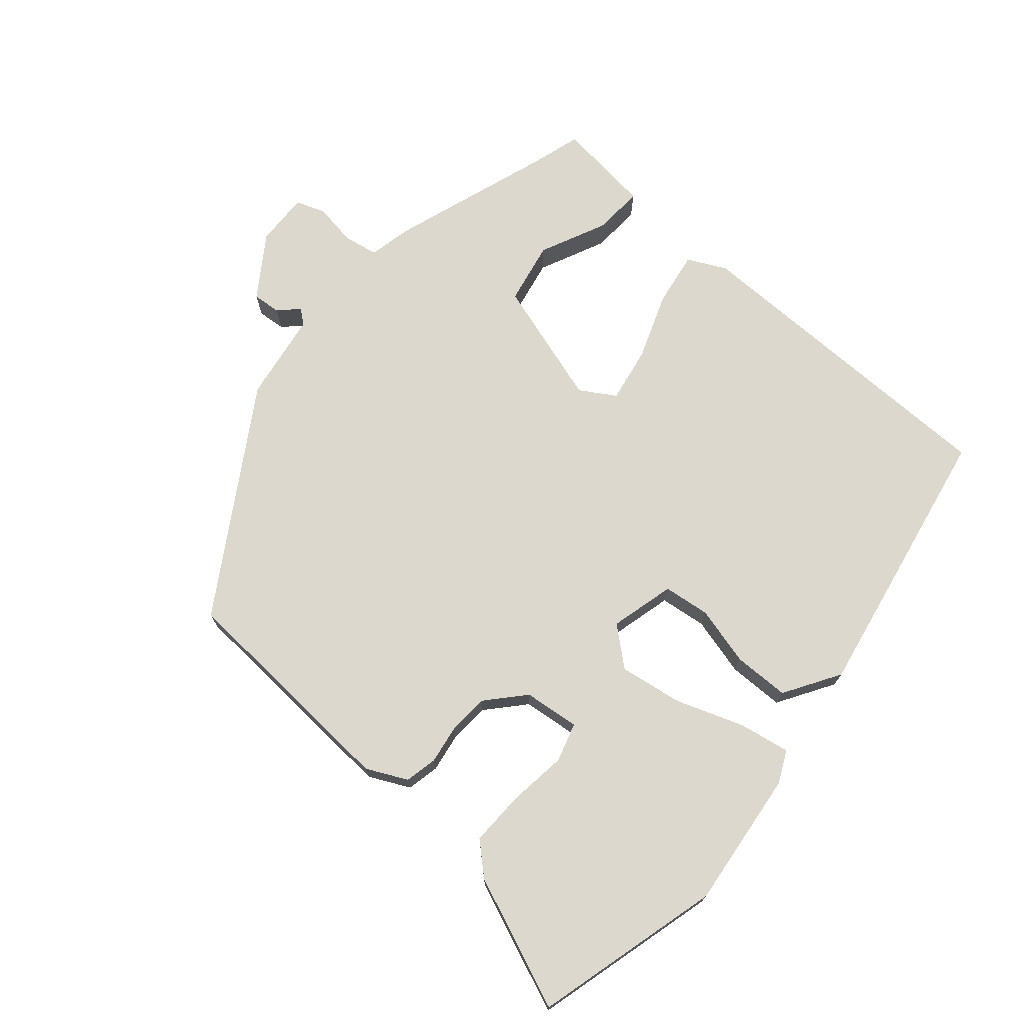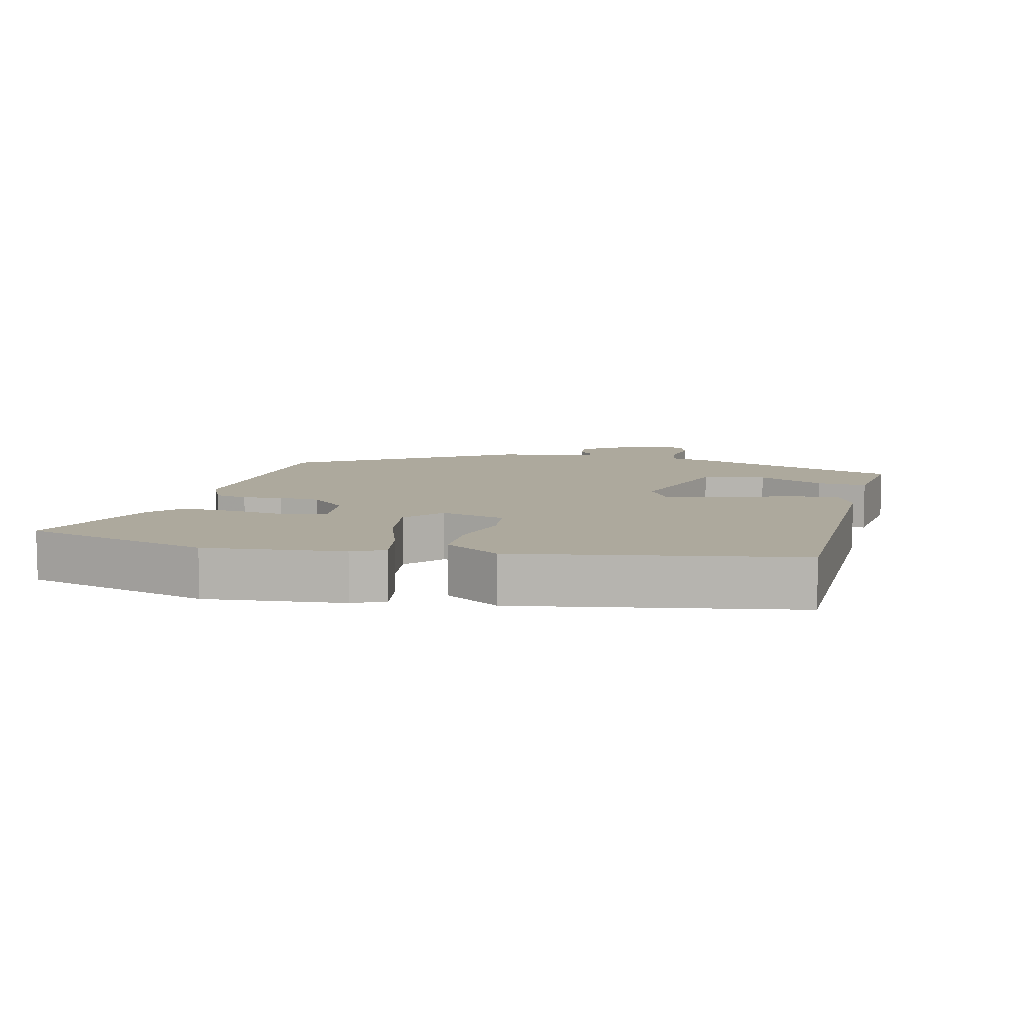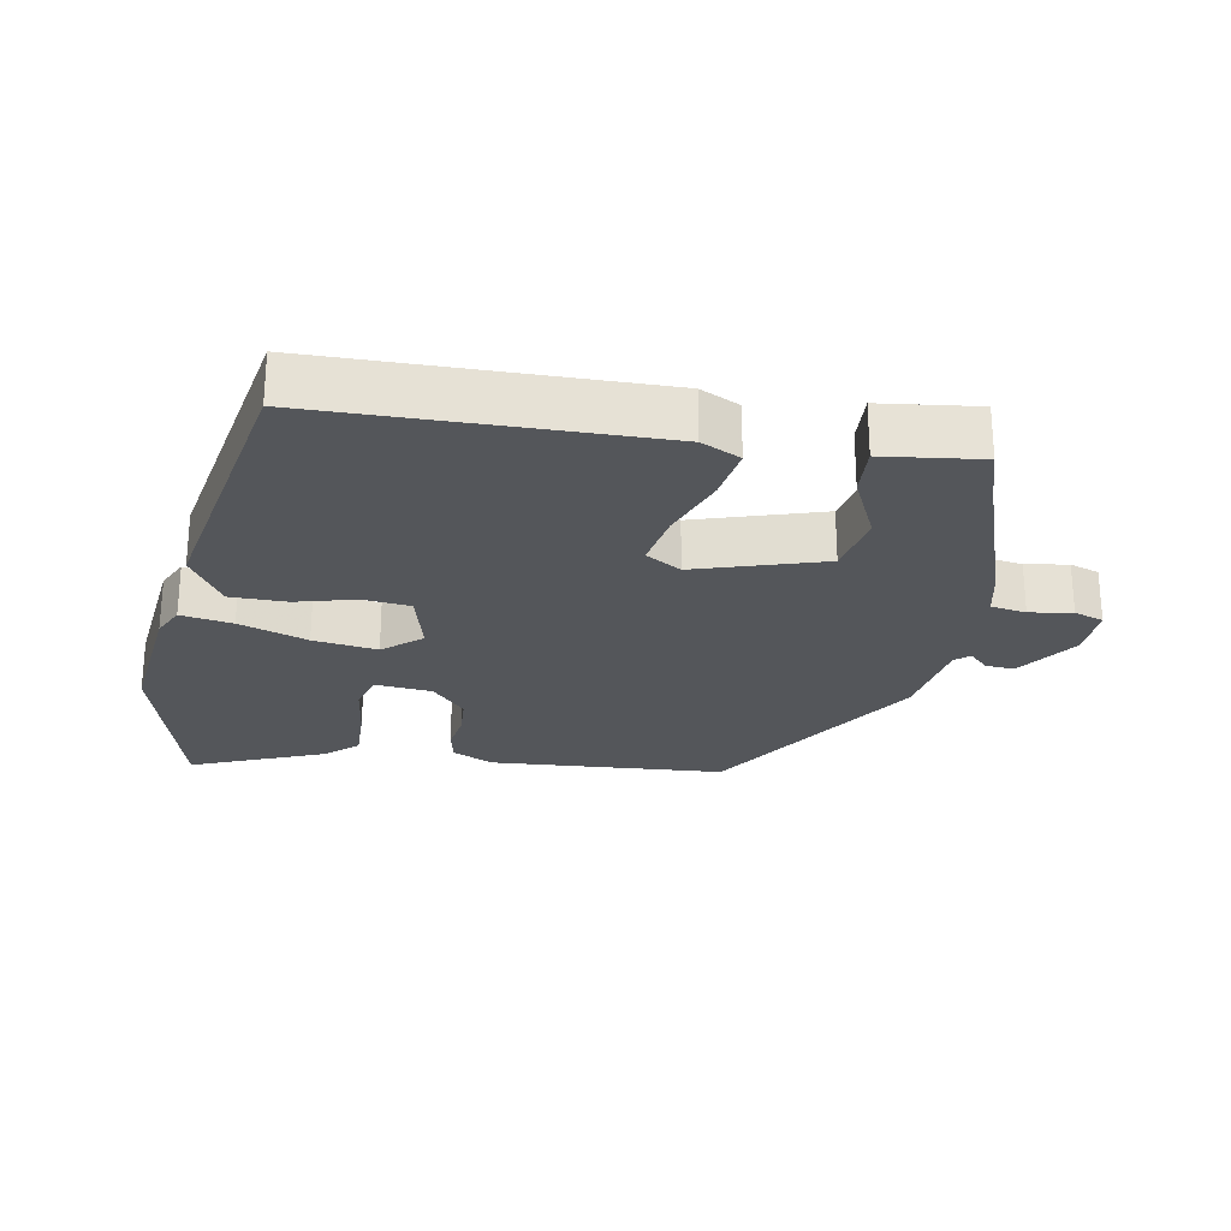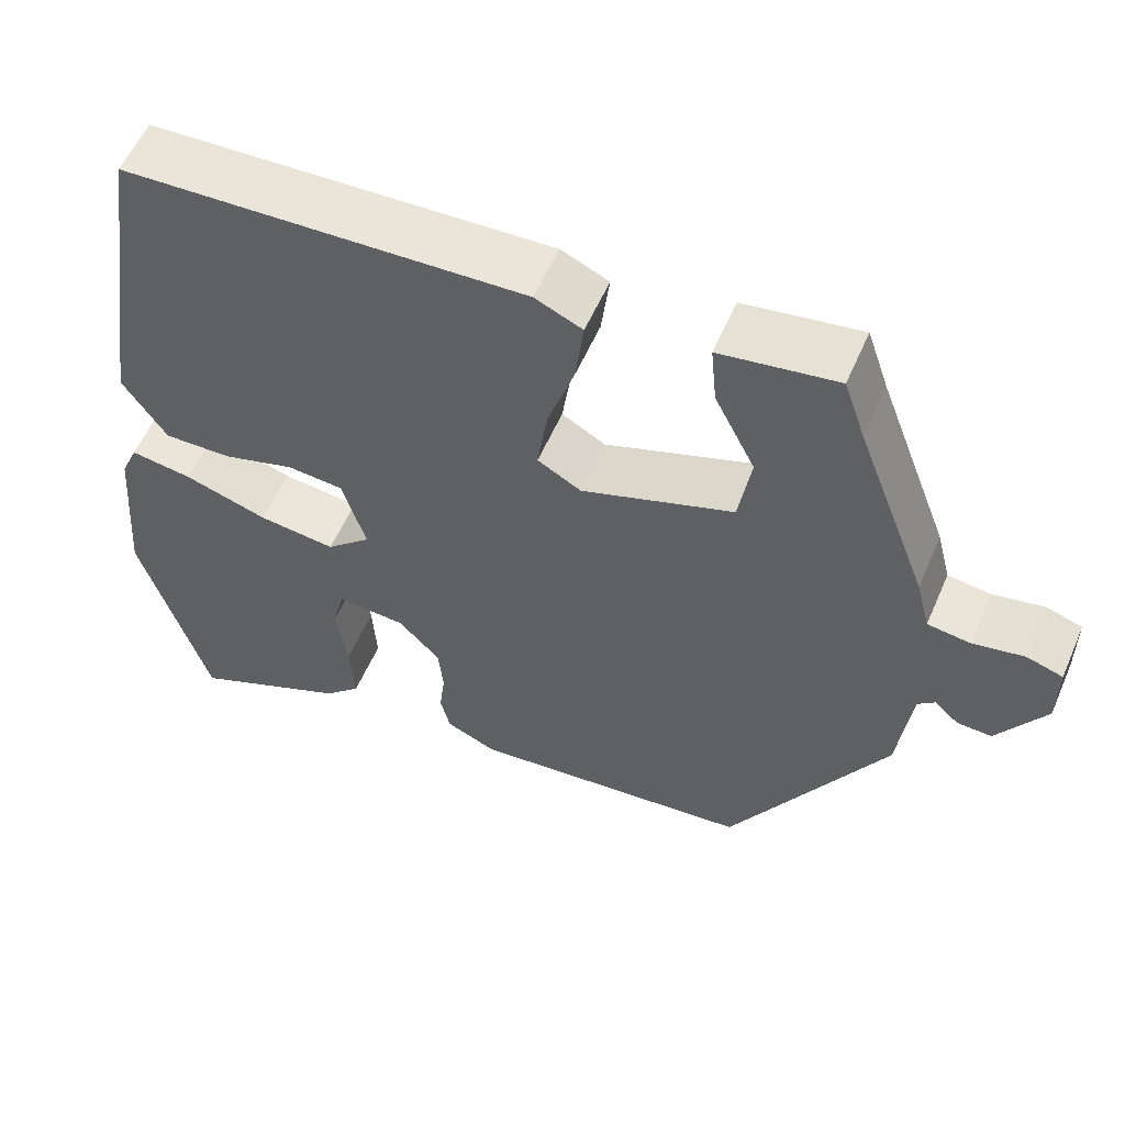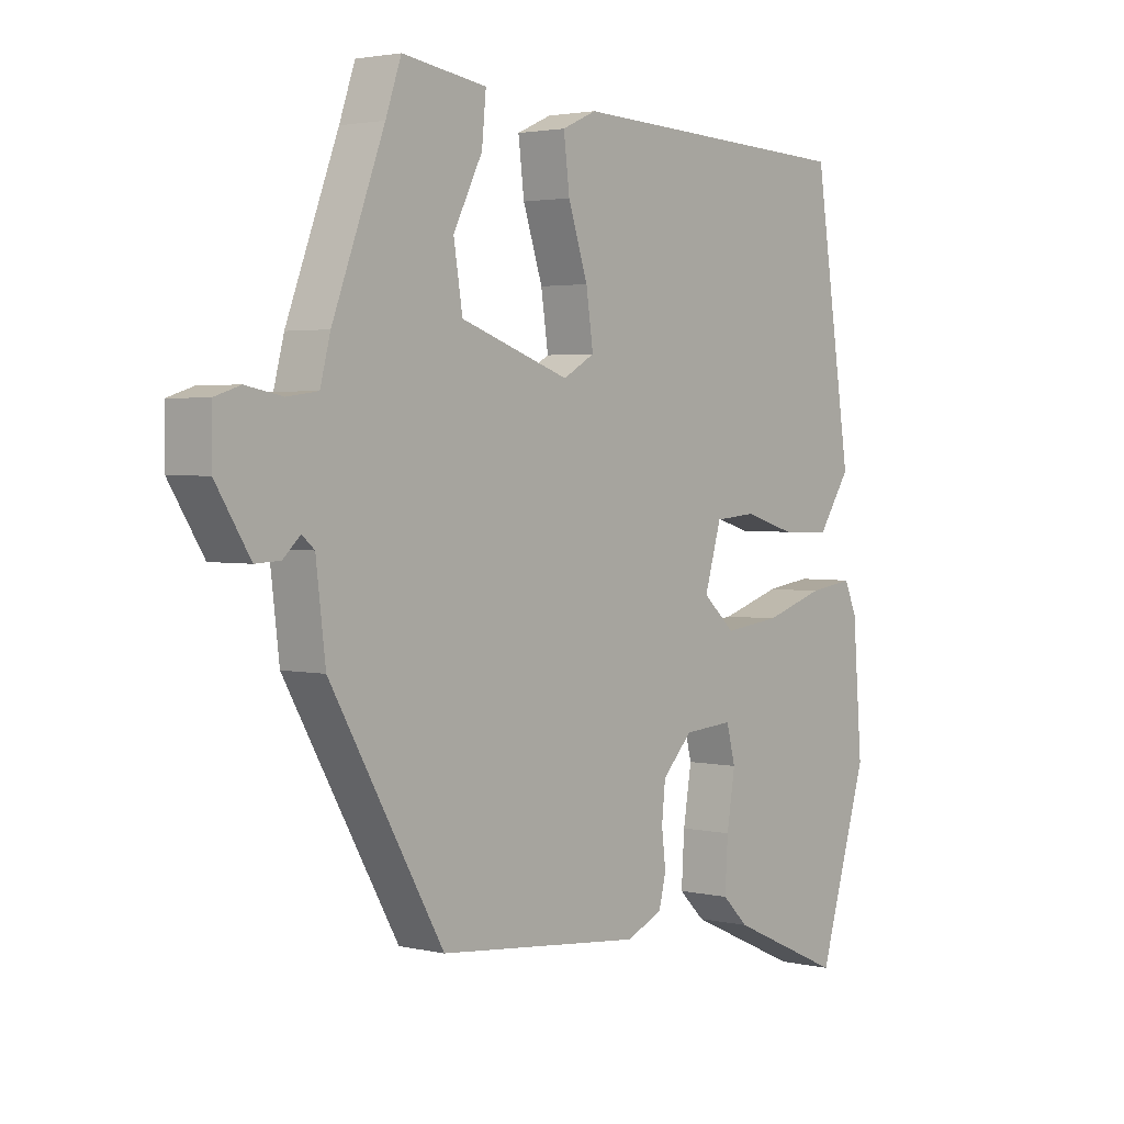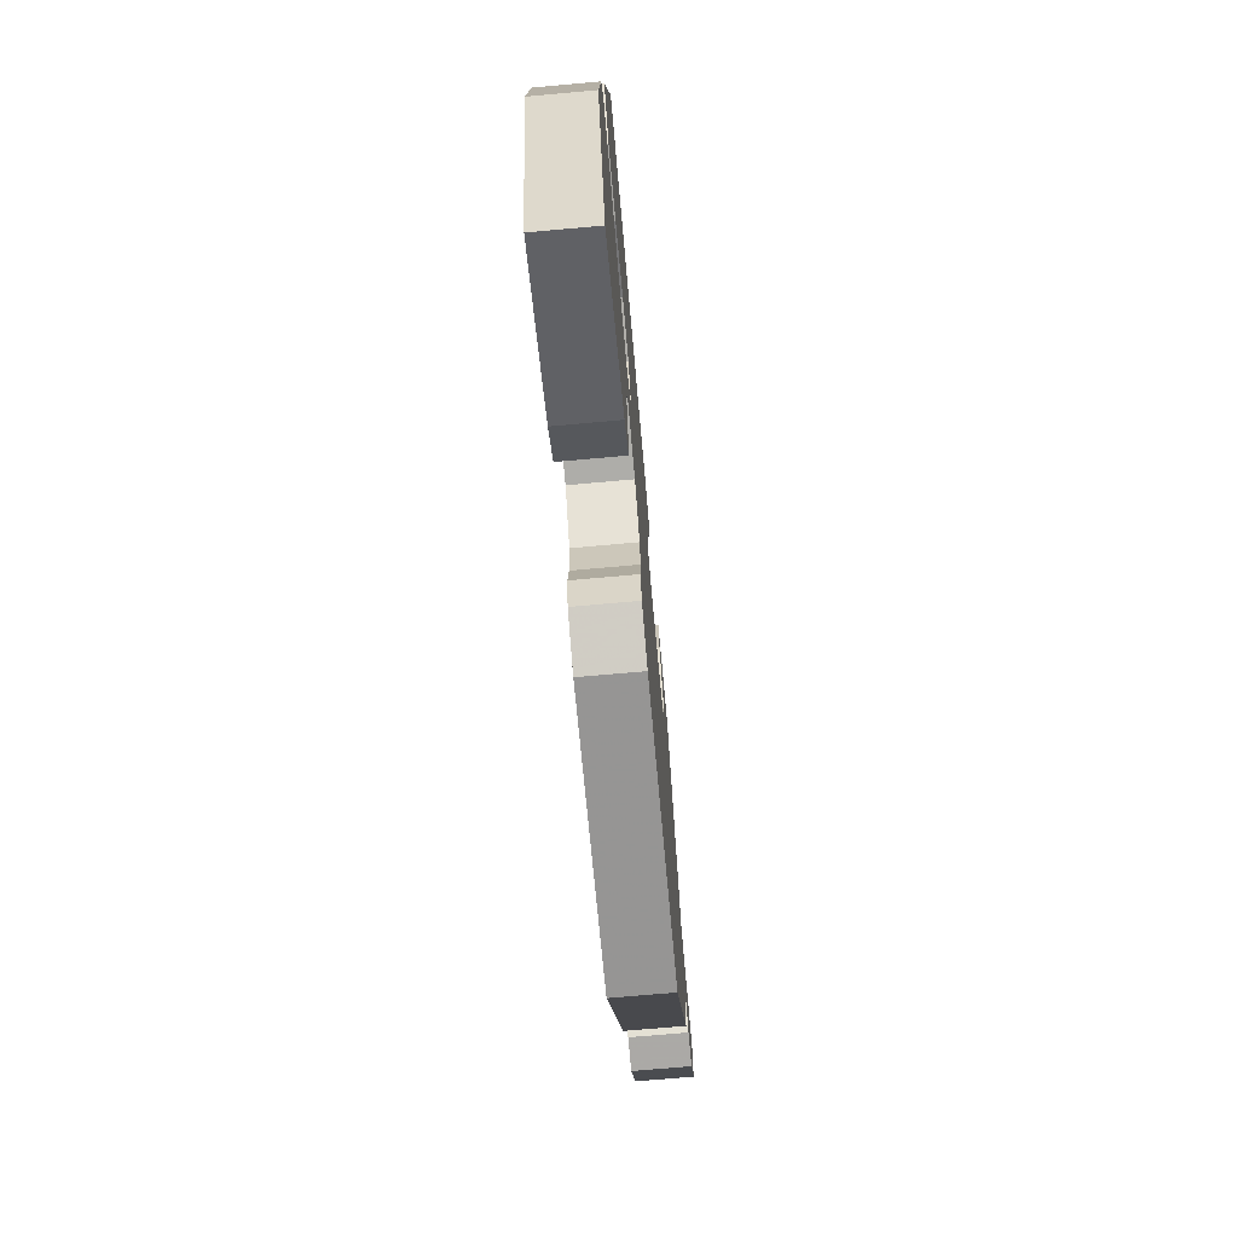
<metadata>
{"format":"obj","ext":"obj","renderer":"f3d","projection":"perspective","resolution":1024,"background":"white","views":[{"elev":72.5,"azim":-141.3,"up":"+Y"},{"elev":8.9,"azim":-77.7,"up":"+Y"},{"elev":-25.3,"azim":-12.0,"up":"+Y"},{"elev":56.9,"azim":23.3,"up":"+Z"},{"elev":2.6,"azim":129.1,"up":"+Z"},{"elev":-73.0,"azim":-84.9,"up":"+Z"}]}
</metadata>
<code>
v -0.447 0.07 0.487
v 0.041 0.07 0.508
v 0.099 0.07 0.482
v 0.089 0.07 0.401
v 0.056 0.07 0.301
v 0.044 0.07 0.218
v 0.097 0.07 0.188
v 0.281 0.07 0.252
v 0.296 0.07 0.346
v 0.247 0.07 0.443
v 0.24 0.07 0.517
v 0.382 0.07 0.539
v 0.408 0.07 0.463
v 0.495 0.07 0.233
v 0.512 0.07 0.167
v 0.564 0.07 0.16
v 0.626 0.07 0.172
v 0.67 0.07 0.158
v 0.67 0.07 0.078
v 0.612 0.07 -0.014
v 0.57 0.07 -0.012
v 0.541 0.07 0.015
v 0.52 0.07 -0.003
v 0.504 0.07 -0.136
v 0.314 0.07 -0.467
v -0.03 0.07 -0.501
v -0.091 0.07 -0.474
v -0.103 0.07 -0.426
v -0.096 0.07 -0.368
v -0.102 0.07 -0.308
v -0.153 0.07 -0.255
v -0.236 0.07 -0.249
v -0.251 0.07 -0.307
v -0.237 0.07 -0.393
v -0.232 0.07 -0.475
v -0.276 0.07 -0.518
v -0.468 0.07 -0.604
v -0.551 0.07 -0.33
v -0.535 0.07 -0.125
v -0.514 0.07 -0.077
v -0.438 0.07 -0.088
v -0.337 0.07 -0.12
v -0.243 0.07 -0.131
v -0.189 0.07 -0.082
v -0.217 0.07 0.013
v -0.286 0.07 0.019
v -0.373 0.07 -0.007
v -0.456 0.07 -0.009
v -0.51 0.07 0.072
v -0.447 0 0.487
v 0.041 0 0.508
v 0.099 0 0.482
v 0.089 0 0.401
v 0.056 0 0.301
v 0.044 0 0.218
v 0.097 0 0.188
v 0.281 0 0.252
v 0.296 0 0.346
v 0.247 0 0.443
v 0.24 0 0.517
v 0.382 0 0.539
v 0.408 0 0.463
v 0.495 0 0.233
v 0.512 0 0.167
v 0.564 0 0.16
v 0.626 0 0.172
v 0.67 0 0.158
v 0.67 0 0.078
v 0.612 0 -0.014
v 0.57 0 -0.012
v 0.541 0 0.015
v 0.52 0 -0.003
v 0.504 0 -0.136
v 0.314 0 -0.467
v -0.03 0 -0.501
v -0.091 0 -0.474
v -0.103 0 -0.426
v -0.096 0 -0.368
v -0.102 0 -0.308
v -0.153 0 -0.255
v -0.236 0 -0.249
v -0.251 0 -0.307
v -0.237 0 -0.393
v -0.232 0 -0.475
v -0.276 0 -0.518
v -0.468 0 -0.604
v -0.551 0 -0.33
v -0.535 0 -0.125
v -0.514 0 -0.077
v -0.438 0 -0.088
v -0.337 0 -0.12
v -0.243 0 -0.131
v -0.189 0 -0.082
v -0.217 0 0.013
v -0.286 0 0.019
v -0.373 0 -0.007
v -0.456 0 -0.009
v -0.51 0 0.072
f 3 4 5
f 2 3 5
f 1 2 5
f 49 1 5
f 48 49 5
f 47 48 5
f 46 47 5
f 45 46 5 6
f 44 45 6 7
f 40 41 42
f 39 40 42
f 38 39 42
f 37 38 42
f 36 37 42
f 35 36 42
f 34 35 42
f 33 34 42
f 32 33 42 43
f 31 32 43 44
f 27 28 29
f 26 27 29
f 25 26 29
f 24 25 29
f 23 24 29
f 22 23 29 30
f 20 21 22
f 19 20 22
f 18 19 22
f 17 18 22
f 16 17 22
f 31 44 7
f 30 31 7
f 22 30 7
f 16 22 7
f 15 16 7
f 11 12 13
f 10 11 13
f 9 10 13
f 13 14 15
f 9 13 15
f 8 9 15
f 7 8 15
f 54 53 52
f 54 52 51
f 54 51 50
f 54 50 98
f 54 98 97
f 54 97 96
f 54 96 95
f 55 54 95 94
f 56 55 94 93
f 91 90 89
f 91 89 88
f 91 88 87
f 91 87 86
f 91 86 85
f 91 85 84
f 91 84 83
f 91 83 82
f 92 91 82 81
f 93 92 81 80
f 78 77 76
f 78 76 75
f 78 75 74
f 78 74 73
f 78 73 72
f 79 78 72 71
f 71 70 69
f 71 69 68
f 71 68 67
f 71 67 66
f 71 66 65
f 56 93 80
f 56 80 79
f 56 79 71
f 56 71 65
f 56 65 64
f 62 61 60
f 62 60 59
f 62 59 58
f 64 63 62
f 64 62 58
f 64 58 57
f 64 57 56
f 1 50 51 2
f 2 51 52 3
f 3 52 53 4
f 4 53 54 5
f 5 54 55 6
f 6 55 56 7
f 7 56 57 8
f 8 57 58 9
f 9 58 59 10
f 10 59 60 11
f 11 60 61 12
f 12 61 62 13
f 13 62 63 14
f 14 63 64 15
f 15 64 65 16
f 16 65 66 17
f 17 66 67 18
f 18 67 68 19
f 19 68 69 20
f 20 69 70 21
f 21 70 71 22
f 22 71 72 23
f 23 72 73 24
f 24 73 74 25
f 25 74 75 26
f 26 75 76 27
f 27 76 77 28
f 28 77 78 29
f 29 78 79 30
f 30 79 80 31
f 31 80 81 32
f 32 81 82 33
f 33 82 83 34
f 34 83 84 35
f 35 84 85 36
f 36 85 86 37
f 37 86 87 38
f 38 87 88 39
f 39 88 89 40
f 40 89 90 41
f 41 90 91 42
f 42 91 92 43
f 43 92 93 44
f 44 93 94 45
f 45 94 95 46
f 46 95 96 47
f 47 96 97 48
f 48 97 98 49
f 49 98 50 1

</code>
